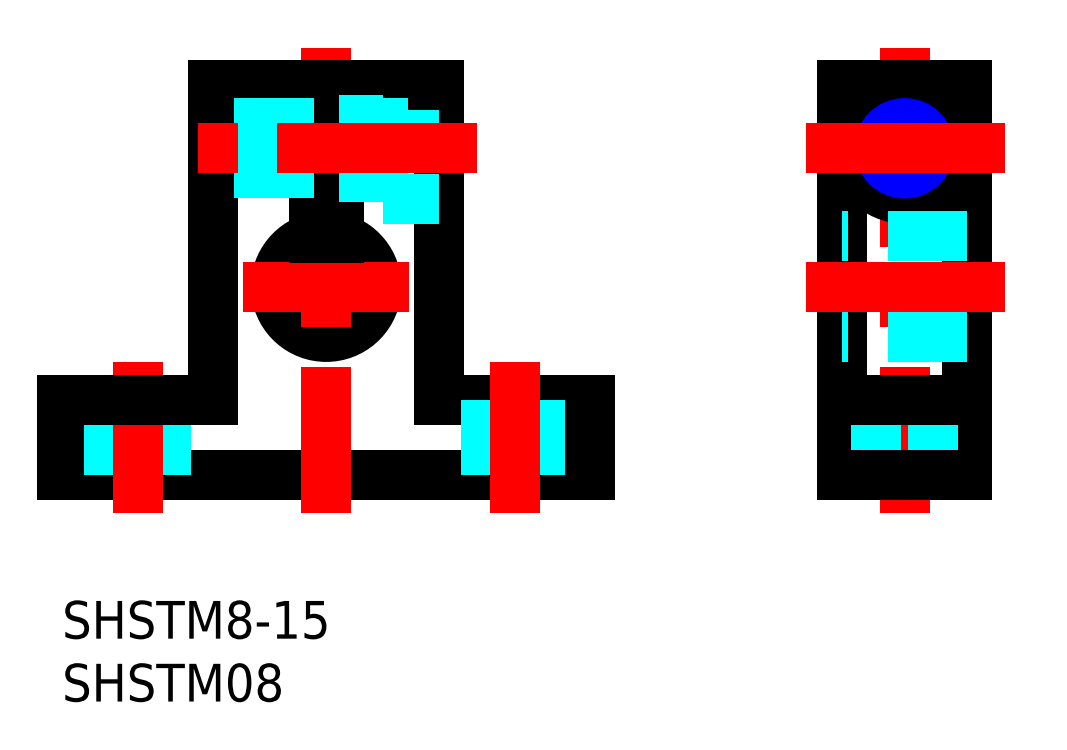
<metadata>
{"format":"dxf","ext":"dxf","renderer":"ezdxf+matplotlib","layout":"modelspace","background":"white","min_lineweight":24,"dpi":150}
</metadata>
<code>
0
SECTION
2
ENTITIES
0
INSERT
8
MSM_CONTINUOUS
2
*U2
10
0
20
0
30
0
0
INSERT
8
MSM_CONTINUOUS
2
*U3
10
0
20
0
30
0
0
LINE
8
MSM_CONTINUOUS
10
42
20
10
30
0
11
0
21
10
31
0
0
LINE
8
MSM_CONTINUOUS
10
30
20
16
30
0
11
42
21
16
31
0
0
LINE
8
MSM_CONTINUOUS
10
12
20
41
30
0
11
12
21
16
31
0
0
LINE
8
MSM_CONTINUOUS
10
30
20
41
30
0
11
30
21
16
31
0
0
ARC
8
MSM_CONTINUOUS
10
21
20
25
30
0
40
4
50
104.5
51
75.52
0
LINE
8
MSM_CENTER
10
21
20
44
30
0
11
21
21
7
31
0
0
LINE
8
MSM_CENTER
10
27.59
20
25
30
0
11
14.41
21
25
31
0
0
LINE
8
MSM_CONTINUOUS
10
0
20
16
30
0
11
0
21
10
31
0
0
LINE
8
MSM_DASHED
10
3.75
20
16
30
0
11
3.75
21
10
31
0
0
LINE
8
MSM_DASHED
10
8.25
20
16
30
0
11
8.25
21
10
31
0
0
LINE
8
MSM_CENTER
10
6
20
19
30
0
11
6
21
7
31
0
0
LINE
8
MSM_CONTINUOUS
10
12
20
16
30
0
11
0
21
16
31
0
0
LINE
8
MSM_CONTINUOUS
10
2.84e-14
20
13
30
0
11
0.0001
21
13
31
0
0
LINE
8
MSM_DASHED
10
33.75
20
16
30
0
11
33.75
21
10
31
0
0
LINE
8
MSM_DASHED
10
38.25
20
16
30
0
11
38.25
21
10
31
0
0
LINE
8
MSM_CENTER
10
36
20
19
30
0
11
36
21
7
31
0
0
LINE
8
MSM_CONTINUOUS
10
20
20
41
30
0
11
12
21
41
31
0
0
LINE
8
MSM_DASHED
10
30
20
40
30
0
11
25.5
21
40
31
0
0
LINE
8
MSM_DASHED
10
30
20
32
30
0
11
25.5
21
32
31
0
0
LINE
8
MSM_CONTINUOUS
10
30
20
41
30
0
11
22
21
41
31
0
0
LINE
8
MSM_CONTINUOUS
10
20
20
41
30
0
11
20
21
28.87
31
0
0
LINE
8
MSM_CONTINUOUS
10
22
20
41
30
0
11
22
21
28.87
31
0
0
LINE
8
MSM_DASHED
10
25.5
20
40
30
0
11
25.5
21
32
31
0
0
LINE
8
MSM_DASHED
10
25.5
20
33.75
30
0
11
22
21
33.75
31
0
0
LINE
8
MSM_DASHED
10
25.5
20
38.25
30
0
11
22
21
38.25
31
0
0
LINE
8
MSM_CONTINUOUS
10
62
20
41
30
0
11
62
21
10
31
0
0
LINE
8
MSM_CONTINUOUS
10
72
20
41
30
0
11
72
21
10
31
0
0
LINE
8
MSM_CENTER
10
67
20
44
30
0
11
67
21
7
31
0
0
LINE
8
MSM_CONTINUOUS
10
42
20
16
30
0
11
42
21
10
31
0
0
LINE
8
MSM_DASHED
10
64.75
20
16
30
0
11
64.75
21
10
31
0
0
LINE
8
MSM_DASHED
10
69.25
20
16
30
0
11
69.25
21
10
31
0
0
LINE
8
MSM_CONTINUOUS
10
62
20
10
30
0
11
72
21
10
31
0
0
LINE
8
MSM_CONTINUOUS
10
62
20
16
30
0
11
72
21
16
31
0
0
LINE
8
MSM_DASHED
10
72
20
21
30
0
11
62
21
21
31
0
0
CIRCLE
8
MSM_CONTINUOUS
10
67
20
36
30
0
40
4
0
CIRCLE
8
MSM_CONTINUOUS
10
67
20
36
30
0
40
2.25
0
LINE
8
MSM_DASHED
10
72
20
29
30
0
11
62
21
29
31
0
0
LINE
8
MSM_CONTINUOUS
10
62
20
41
30
0
11
72
21
41
31
0
0
LINE
8
MSM_DASHED
10
20
20
34
30
0
11
12
21
34
31
0
0
LINE
8
MSM_DASHED
10
20
20
34.38
30
0
11
12
21
34.38
31
0
0
LINE
8
MSM_DASHED
10
20
20
37.62
30
0
11
12
21
37.62
31
0
0
LINE
8
MSM_DASHED
10
20
20
38
30
0
11
12
21
38
31
0
0
CIRCLE
8
MSM_CONTINUOUS
10
67
20
36
30
0
40
1.621
0
CIRCLE
8
MSM_NARROW
10
67
20
36
30
0
40
2
0
LINE
8
MSM_CENTER
10
33
20
36
30
0
11
9
21
36
31
0
0
LINE
8
MSM_CENTER
10
75
20
36
30
0
11
59
21
36
31
0
0
LINE
8
MSM_CENTER
10
75
20
25
30
0
11
59
21
25
31
0
0
ENDSEC
0
EOF

</code>
